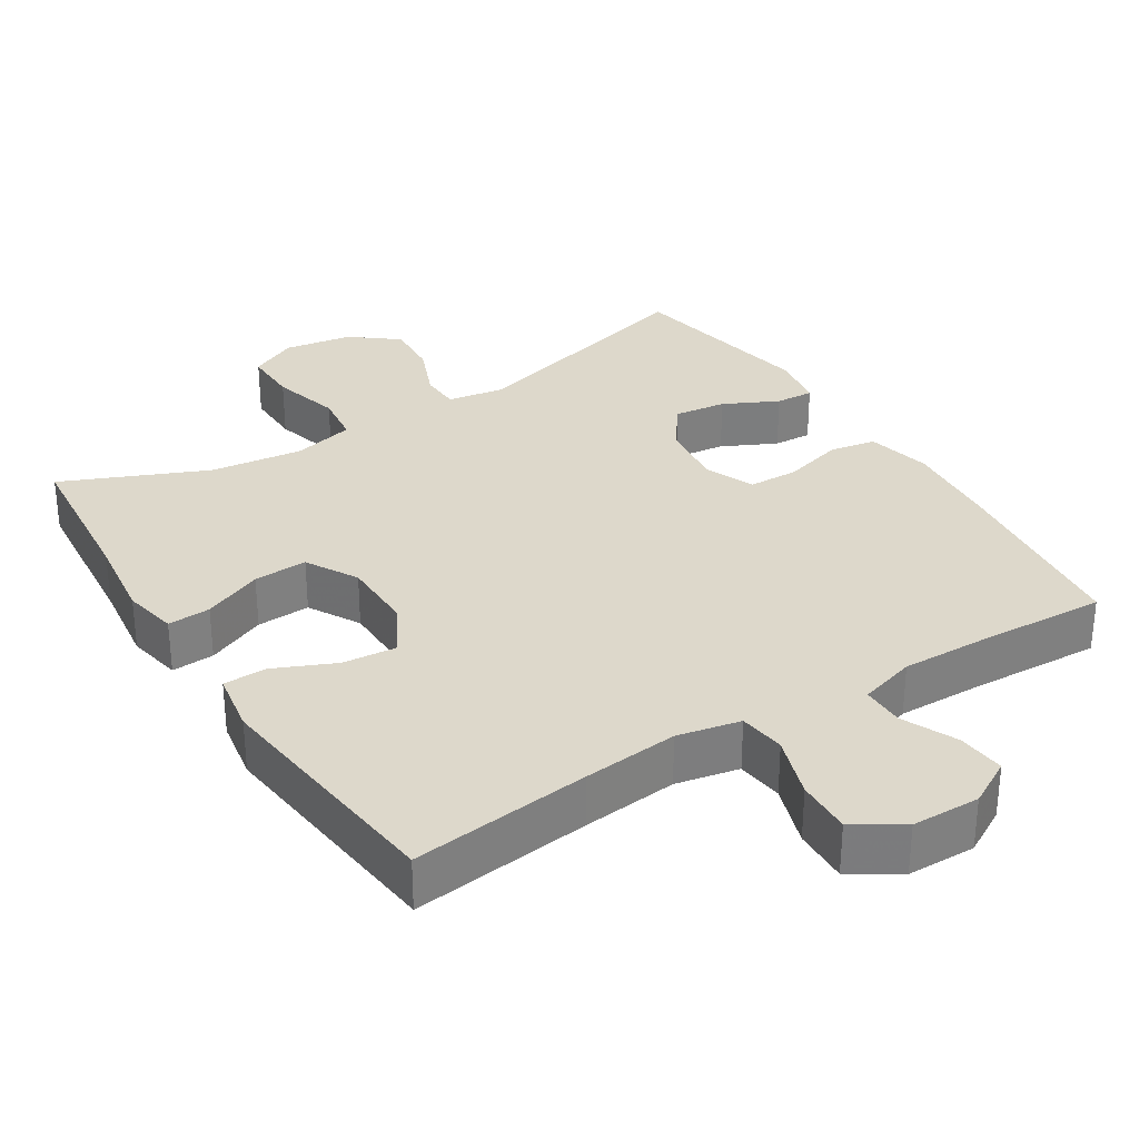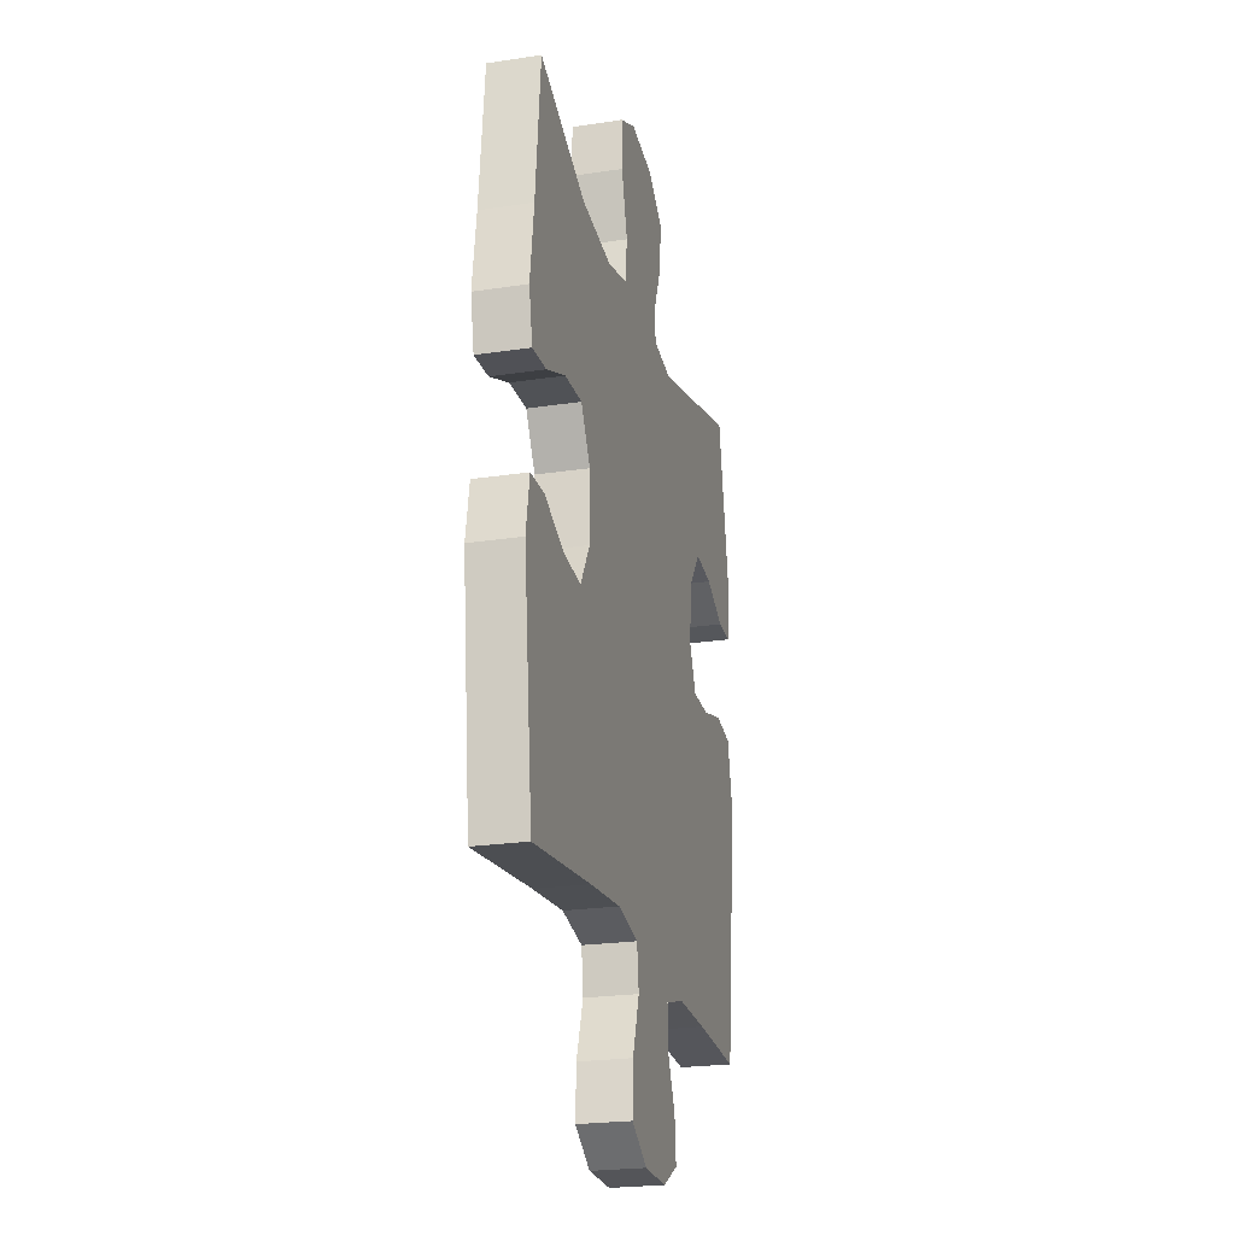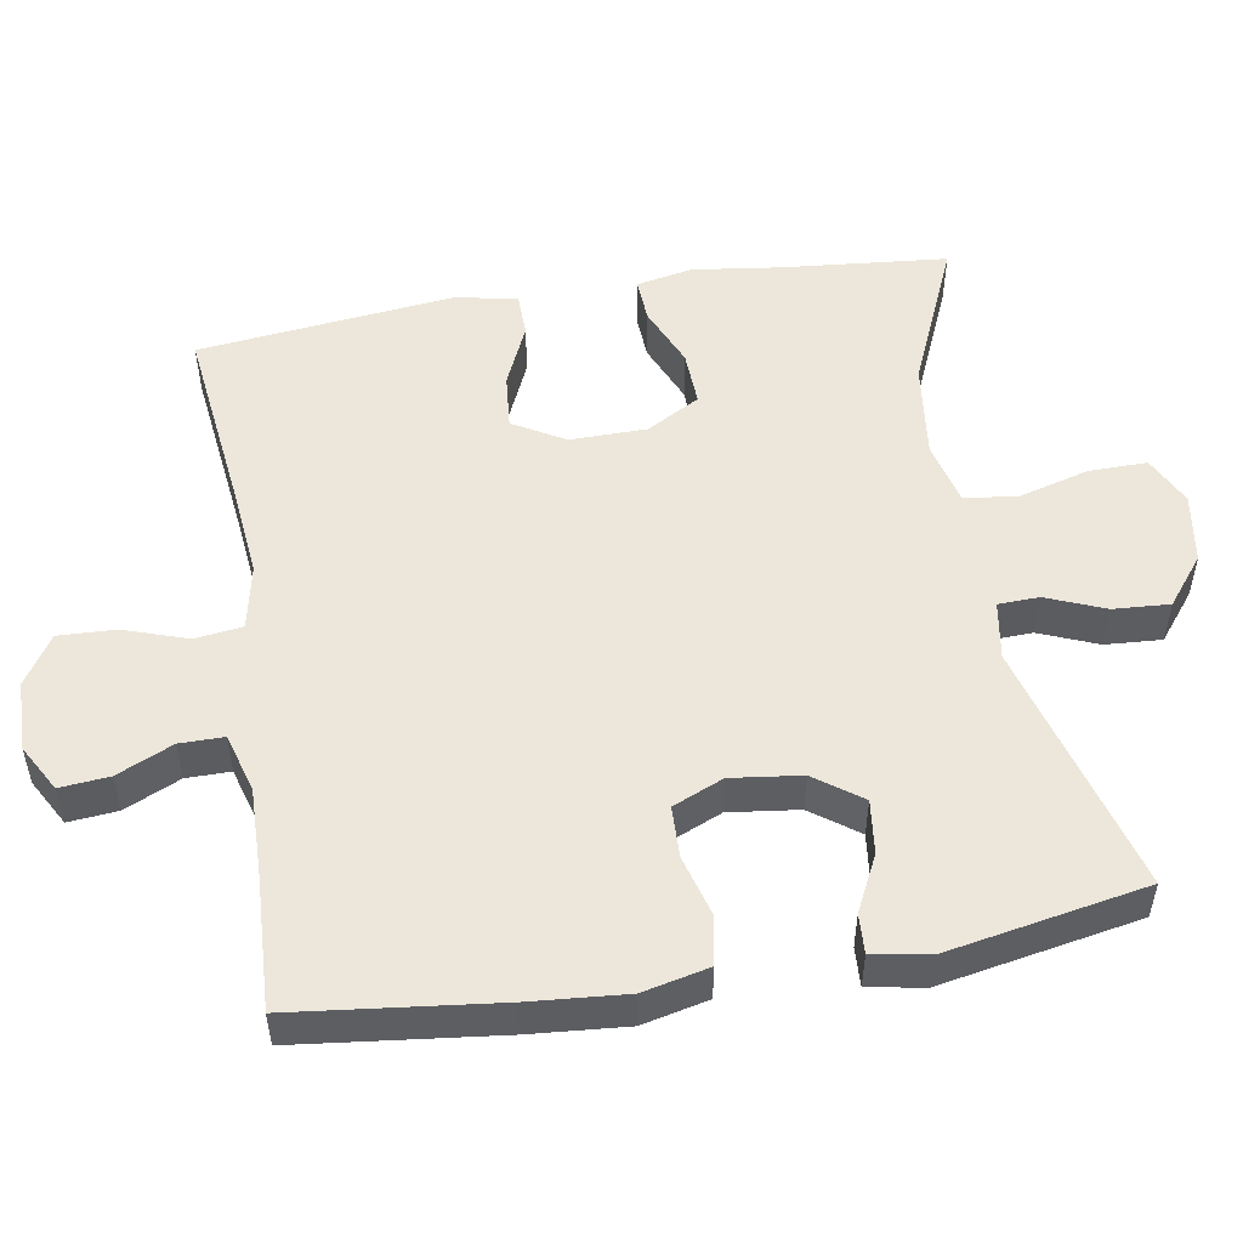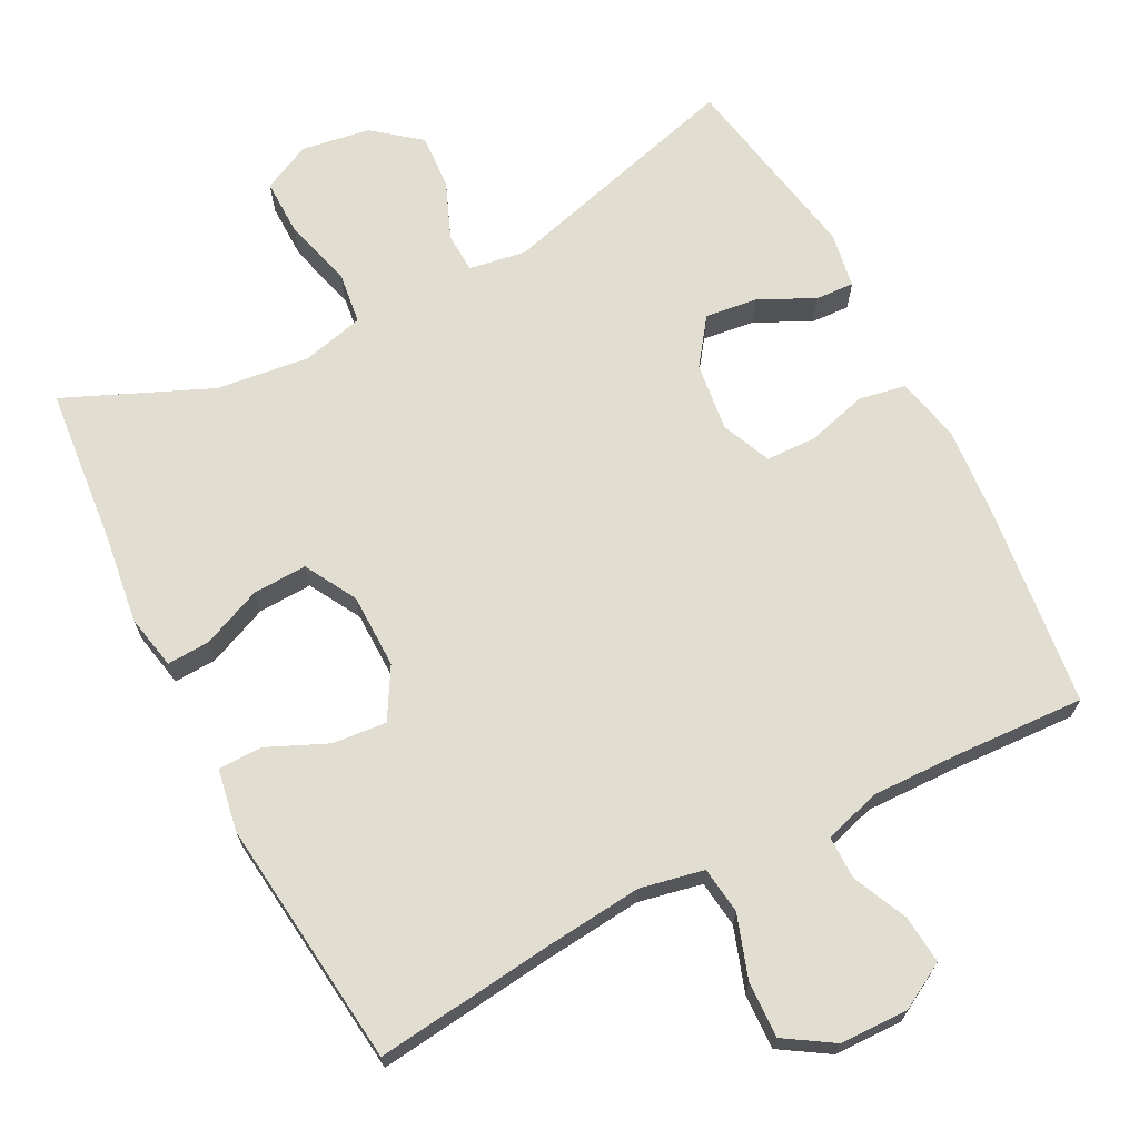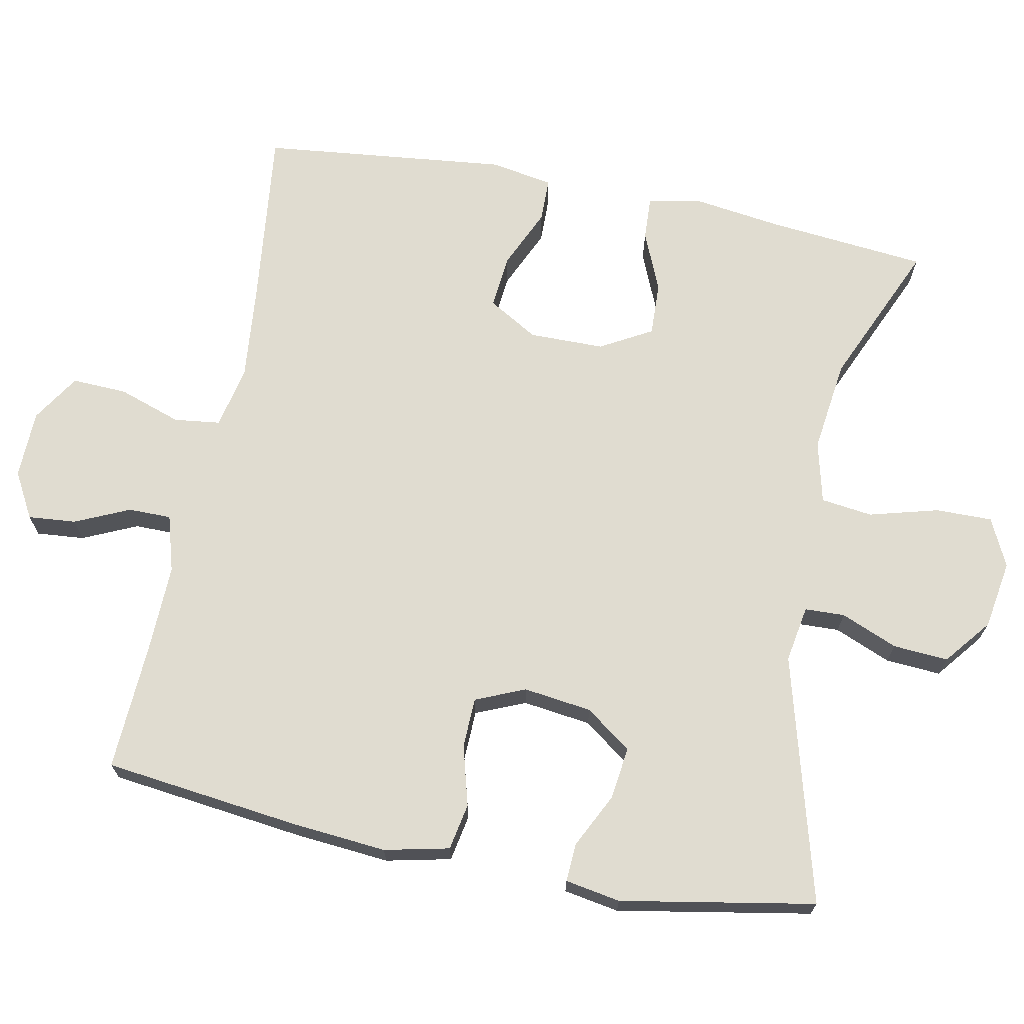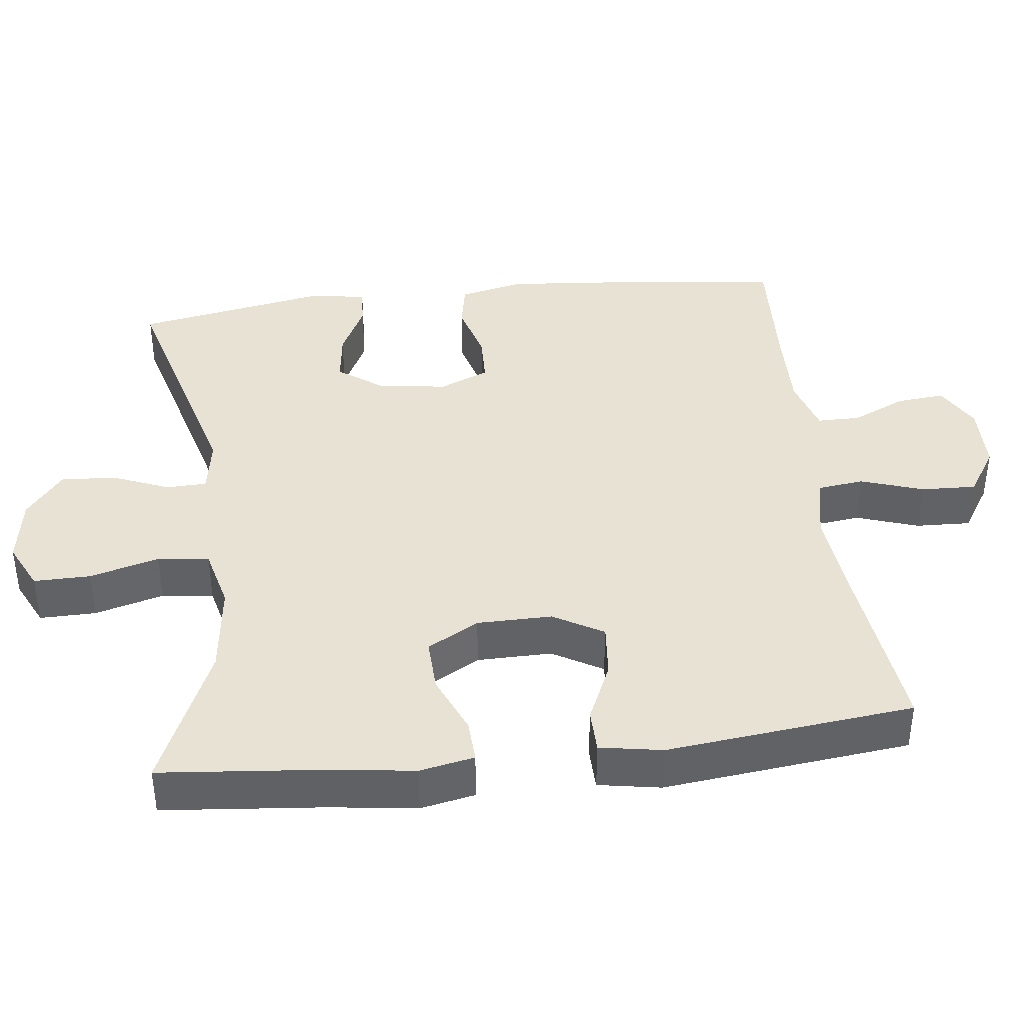
<metadata>
{"format":"obj","ext":"obj","renderer":"f3d","projection":"perspective","resolution":1024,"background":"white","views":[{"elev":31.4,"azim":147.7,"up":"+Y"},{"elev":-23.4,"azim":104.4,"up":"+Z"},{"elev":51.9,"azim":-99.6,"up":"+Y"},{"elev":68.6,"azim":152.6,"up":"+Y"},{"elev":69.5,"azim":-78.7,"up":"+Y"},{"elev":39.8,"azim":83.2,"up":"+Y"}]}
</metadata>
<code>
v 0.5 0.07 0.5
v 0.521 0.07 0.279
v 0.537 0.07 0.16
v 0.522 0.07 0.085
v 0.463 0.07 0.088
v 0.381 0.07 0.123
v 0.307 0.07 0.126
v 0.267 0.07 0.055
v 0.266 0.07 -0.048
v 0.306 0.07 -0.117
v 0.38 0.07 -0.11
v 0.463 0.07 -0.073
v 0.523 0.07 -0.074
v 0.538 0.07 -0.16
v 0.5 0.07 -0.5
v 0.253 0.07 -0.471
v 0.122 0.07 -0.458
v 0.035 0.07 -0.476
v 0.027 0.07 -0.54
v 0.056 0.07 -0.626
v 0.059 0.07 -0.702
v -0.007 0.07 -0.744
v -0.101 0.07 -0.746
v -0.164 0.07 -0.711
v -0.158 0.07 -0.645
v -0.124 0.07 -0.57
v -0.124 0.07 -0.511
v -0.202 0.07 -0.488
v -0.324 0.07 -0.491
v -0.5 0.07 -0.5
v -0.532 0.07 -0.229
v -0.543 0.07 -0.099
v -0.523 0.07 -0.01
v -0.459 0.07 0.002
v -0.376 0.07 -0.021
v -0.307 0.07 -0.019
v -0.278 0.07 0.049
v -0.29 0.07 0.143
v -0.336 0.07 0.206
v -0.408 0.07 0.197
v -0.483 0.07 0.16
v -0.536 0.07 0.157
v -0.549 0.07 0.233
v -0.5 0.07 0.5
v -0.16 0.07 0.407
v -0.082 0.07 0.42
v -0.08 0.07 0.475
v -0.112 0.07 0.553
v -0.117 0.07 0.629
v -0.053 0.07 0.68
v 0.041 0.07 0.695
v 0.107 0.07 0.663
v 0.106 0.07 0.585
v 0.08 0.07 0.49
v 0.089 0.07 0.419
v 0.174 0.07 0.398
v 0.302 0.07 0.414
v 0.5 0 0.5
v 0.521 0 0.279
v 0.537 0 0.16
v 0.522 0 0.085
v 0.463 0 0.088
v 0.381 0 0.123
v 0.307 0 0.126
v 0.267 0 0.055
v 0.266 0 -0.048
v 0.306 0 -0.117
v 0.38 0 -0.11
v 0.463 0 -0.073
v 0.523 0 -0.074
v 0.538 0 -0.16
v 0.5 0 -0.5
v 0.253 0 -0.471
v 0.122 0 -0.458
v 0.035 0 -0.476
v 0.027 0 -0.54
v 0.056 0 -0.626
v 0.059 0 -0.702
v -0.007 0 -0.744
v -0.101 0 -0.746
v -0.164 0 -0.711
v -0.158 0 -0.645
v -0.124 0 -0.57
v -0.124 0 -0.511
v -0.202 0 -0.488
v -0.324 0 -0.491
v -0.5 0 -0.5
v -0.532 0 -0.229
v -0.543 0 -0.099
v -0.523 0 -0.01
v -0.459 0 0.002
v -0.376 0 -0.021
v -0.307 0 -0.019
v -0.278 0 0.049
v -0.29 0 0.143
v -0.336 0 0.206
v -0.408 0 0.197
v -0.483 0 0.16
v -0.536 0 0.157
v -0.549 0 0.233
v -0.5 0 0.5
v -0.16 0 0.407
v -0.082 0 0.42
v -0.08 0 0.475
v -0.112 0 0.553
v -0.117 0 0.629
v -0.053 0 0.68
v 0.041 0 0.695
v 0.107 0 0.663
v 0.106 0 0.585
v 0.08 0 0.49
v 0.089 0 0.419
v 0.174 0 0.398
v 0.302 0 0.414
f 51 52 53 54
f 51 54 55
f 50 51 55
f 47 48 49 50
f 46 47 50 55
f 45 46 55 56
f 43 44 45
f 40 41 42 43
f 39 40 43 45
f 38 39 45 56
f 32 33 34 35
f 32 35 36
f 29 30 31 32
f 28 29 32 36
f 27 28 36 37
f 23 24 25 26
f 23 26 27
f 22 23 27
f 19 20 21 22
f 18 19 22 27
f 13 14 15 16
f 11 12 13 16
f 10 11 16 17
f 9 10 17 18
f 3 4 5 6
f 2 3 6 7
f 57 1 2 7
f 56 57 7 8
f 27 37 38 56
f 18 27 56
f 8 9 18 56
f 111 110 109 108
f 112 111 108
f 112 108 107
f 107 106 105 104
f 112 107 104 103
f 113 112 103 102
f 102 101 100
f 100 99 98 97
f 102 100 97 96
f 113 102 96 95
f 92 91 90 89
f 93 92 89
f 89 88 87 86
f 93 89 86 85
f 94 93 85 84
f 83 82 81 80
f 84 83 80
f 84 80 79
f 79 78 77 76
f 84 79 76 75
f 73 72 71 70
f 73 70 69 68
f 74 73 68 67
f 75 74 67 66
f 63 62 61 60
f 64 63 60 59
f 64 59 58 114
f 65 64 114 113
f 113 95 94 84
f 113 84 75
f 113 75 66 65
f 1 58 59 2
f 2 59 60 3
f 3 60 61 4
f 4 61 62 5
f 5 62 63 6
f 6 63 64 7
f 7 64 65 8
f 8 65 66 9
f 9 66 67 10
f 10 67 68 11
f 11 68 69 12
f 12 69 70 13
f 13 70 71 14
f 14 71 72 15
f 15 72 73 16
f 16 73 74 17
f 17 74 75 18
f 18 75 76 19
f 19 76 77 20
f 20 77 78 21
f 21 78 79 22
f 22 79 80 23
f 23 80 81 24
f 24 81 82 25
f 25 82 83 26
f 26 83 84 27
f 27 84 85 28
f 28 85 86 29
f 29 86 87 30
f 30 87 88 31
f 31 88 89 32
f 32 89 90 33
f 33 90 91 34
f 34 91 92 35
f 35 92 93 36
f 36 93 94 37
f 37 94 95 38
f 38 95 96 39
f 39 96 97 40
f 40 97 98 41
f 41 98 99 42
f 42 99 100 43
f 43 100 101 44
f 44 101 102 45
f 45 102 103 46
f 46 103 104 47
f 47 104 105 48
f 48 105 106 49
f 49 106 107 50
f 50 107 108 51
f 51 108 109 52
f 52 109 110 53
f 53 110 111 54
f 54 111 112 55
f 55 112 113 56
f 56 113 114 57
f 57 114 58 1

</code>
